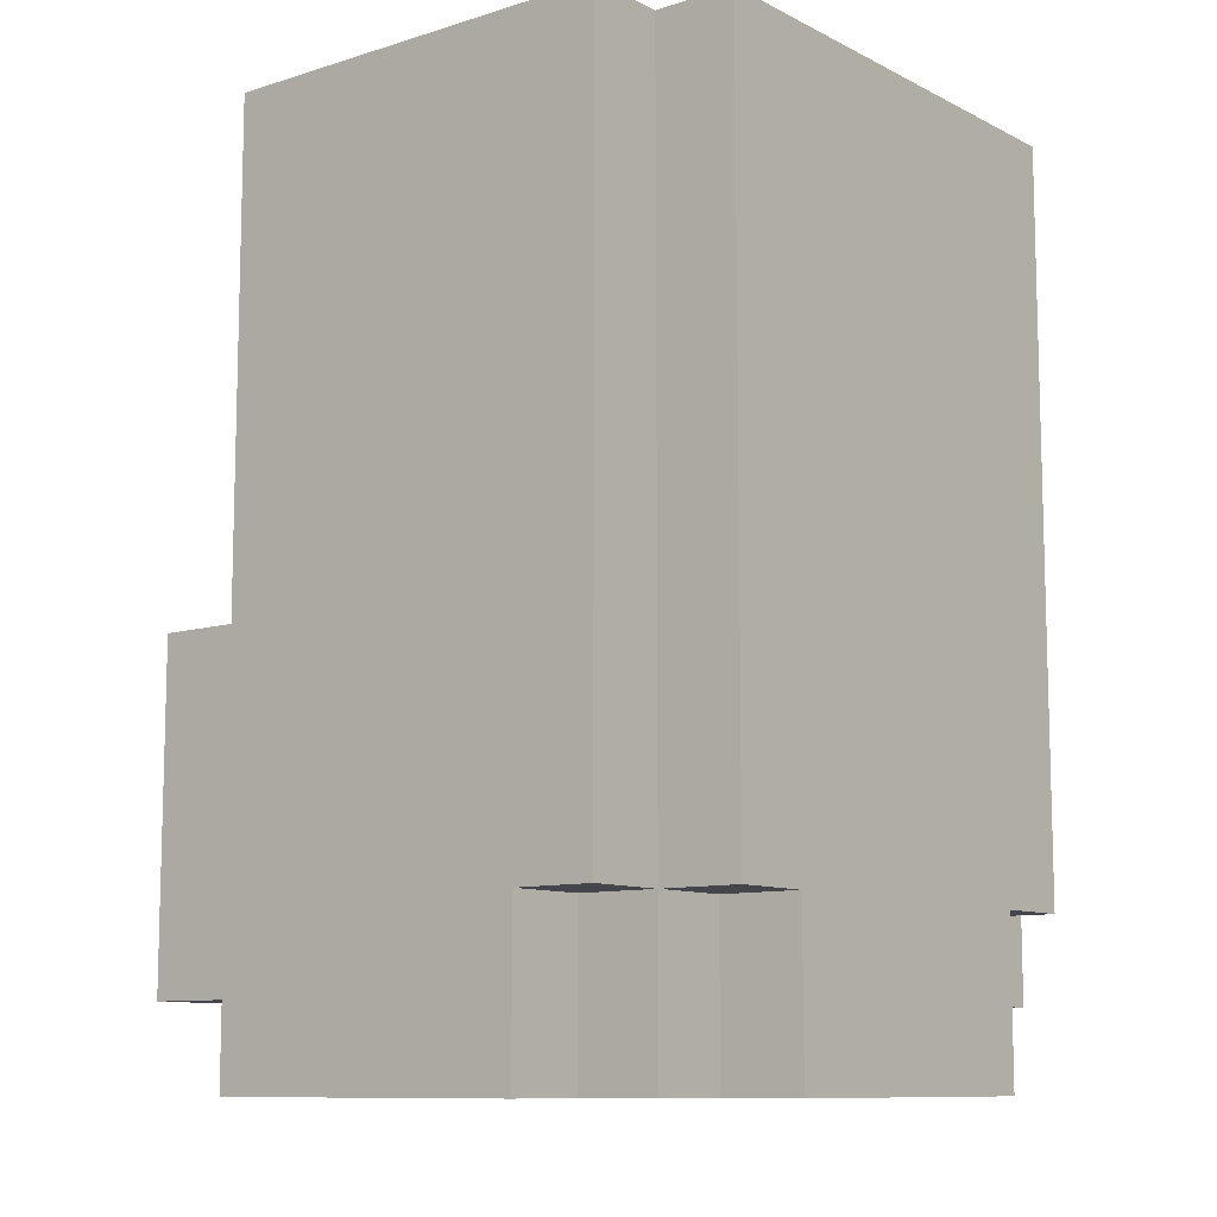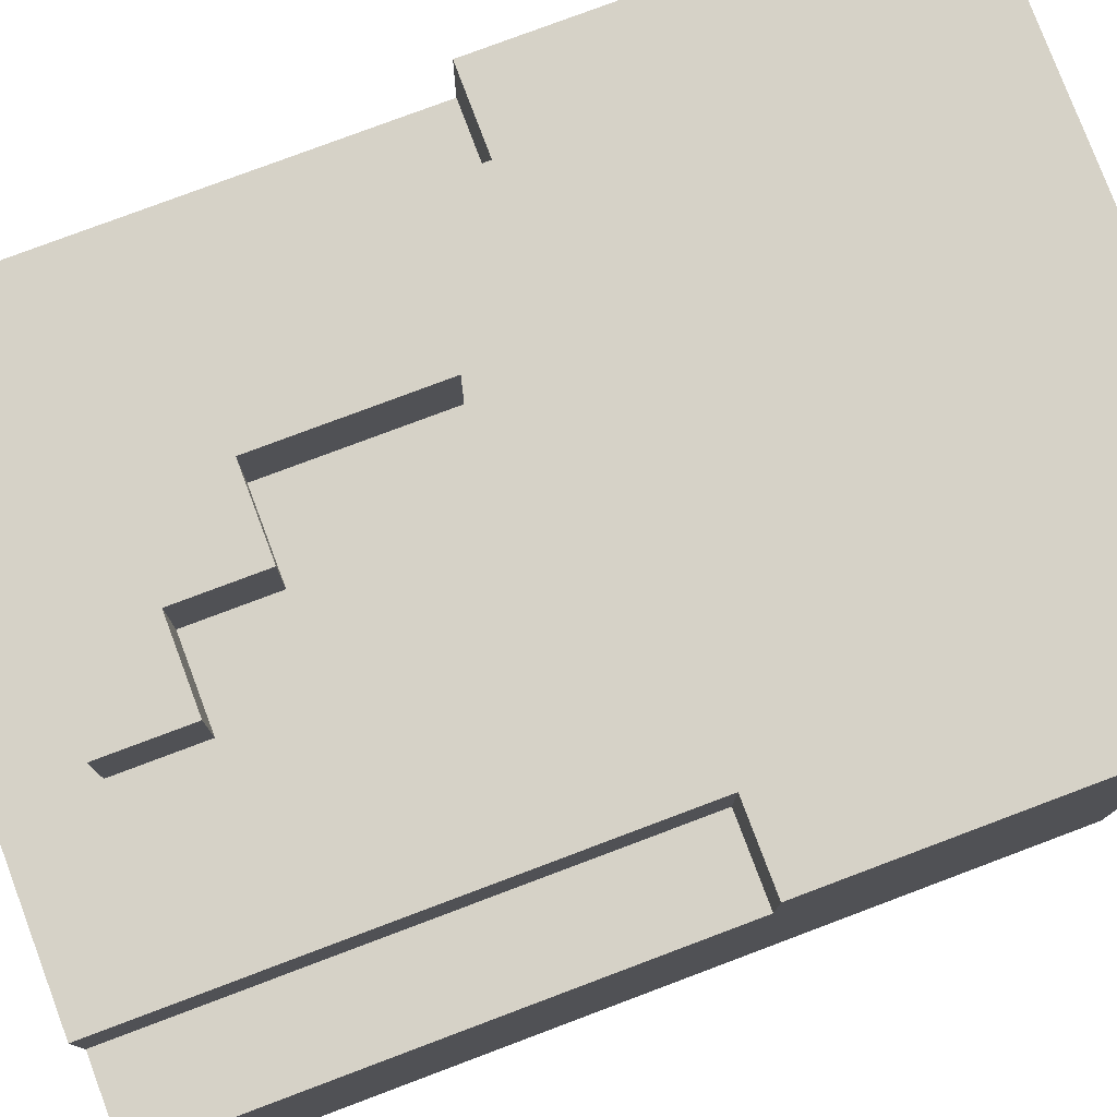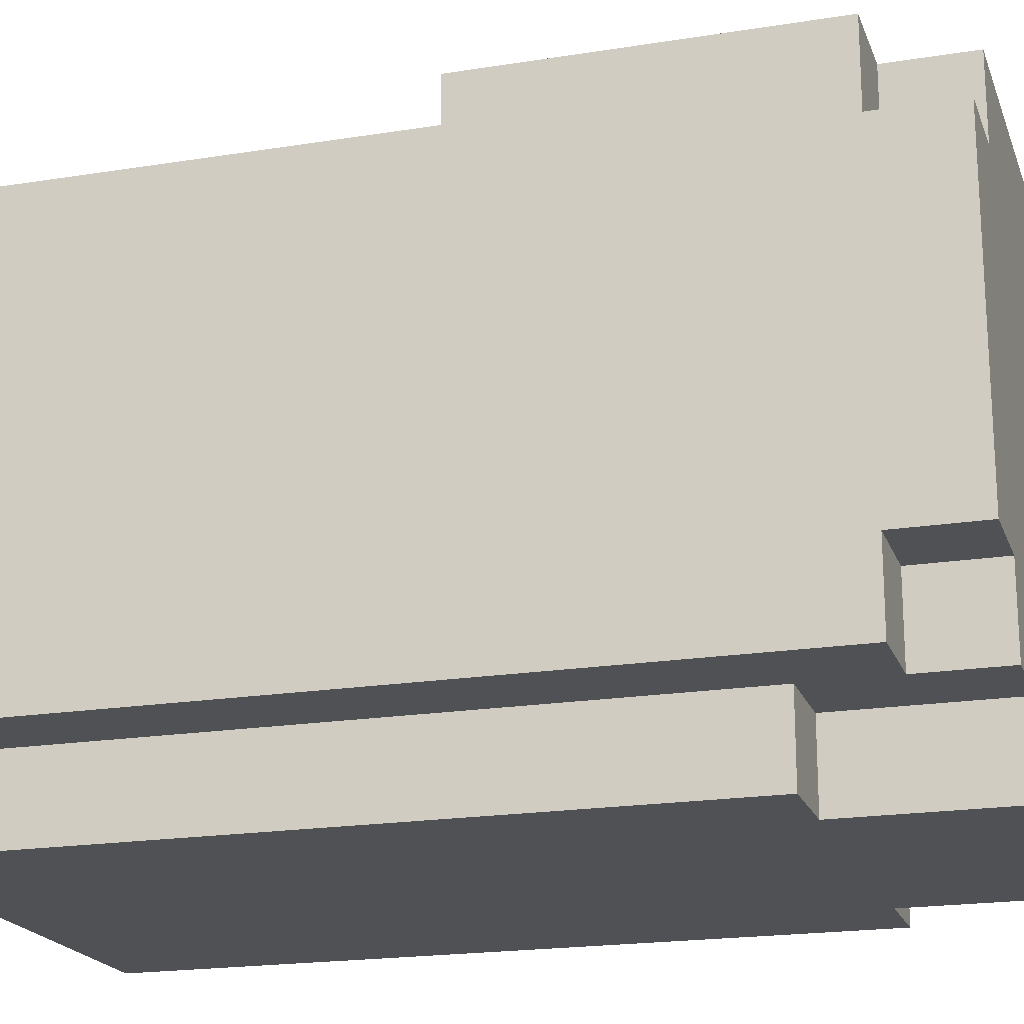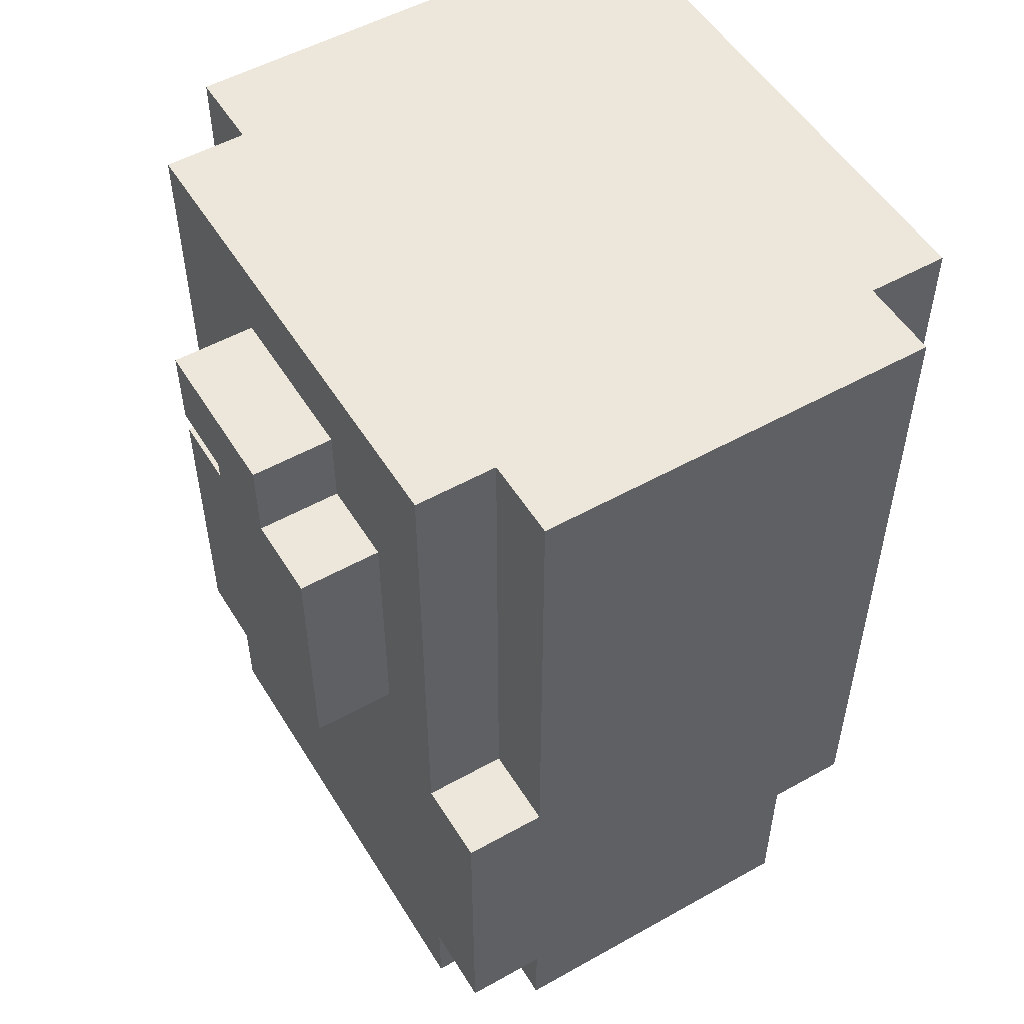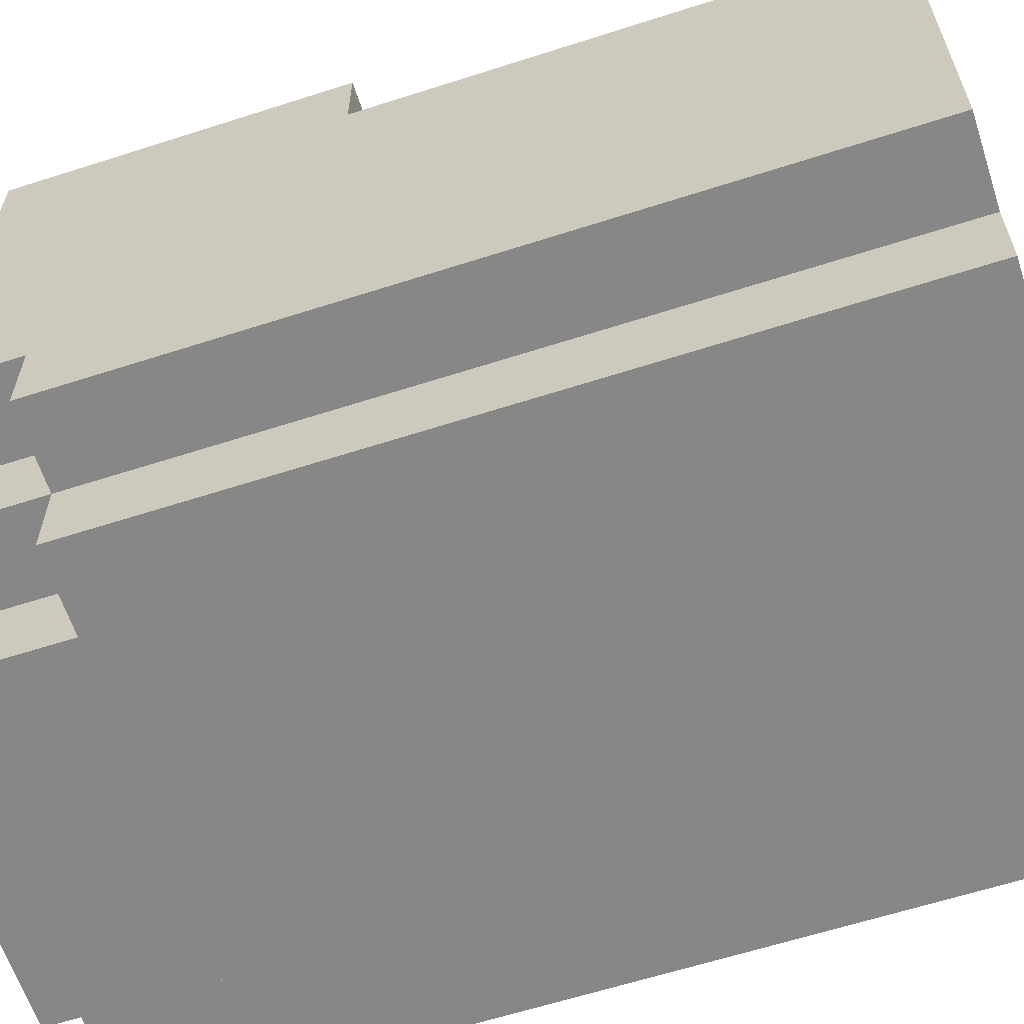
<metadata>
{"format":"obj","ext":"obj","renderer":"f3d","projection":"perspective","resolution":1024,"background":"white","views":[{"elev":-10.0,"azim":128.5,"up":"+Y"},{"elev":78.5,"azim":-110.6,"up":"+Z"},{"elev":-19.7,"azim":-73.3,"up":"+Z"},{"elev":52.6,"azim":59.0,"up":"+Y"},{"elev":-62.3,"azim":108.1,"up":"+Z"}]}
</metadata>
<code>
o
v 1.7 2.4 -1.8
v 1.7 2.4 -2.2
v 1.7 2.5 -1.7
v 1.7 2.5 -1.8
v 1.7 2.5 -2
v 1.7 2.5 -2.2
v 1.7 2.5 -2.3
v 1.7 2.6 -1.9
v 1.7 2.6 -2
v 1.7 2.7 -1.7
v 1.7 2.7 -1.9
v 1.7 2.9 -1.7
v 1.7 2.9 -1.8
v 1.7 3.4 -1.8
v 1.7 3.4 -2.3
v 1.7 3.5 -1.8
v 1.7 3.5 -2.3
v 1.8 2.4 -1.7
v 1.8 2.4 -1.8
v 1.8 2.4 -2.2
v 1.8 2.4 -2.3
v 1.8 2.5 -1.7
v 1.8 2.5 -1.8
v 1.8 2.5 -2.2
v 1.8 2.5 -2.3
v 1.8 2.6 -2.3
v 1.8 2.6 -2.4
v 1.8 2.9 -1.7
v 1.8 2.9 -1.8
v 1.8 3.4 -1.7
v 1.8 3.4 -1.8
v 1.8 3.4 -2.3
v 1.8 3.4 -2.4
v 1.8 3.5 -1.7
v 1.8 3.5 -1.8
v 1.8 3.5 -2.3
v 1.8 3.5 -2.4
v 1.9 2.4 -2.3
v 1.9 2.4 -2.4
v 1.9 2.5 -2.3
v 1.9 2.5 -2.4
v 1.9 2.6 -2.3
v 1.9 2.6 -2.4
v 2 3.3 -1.6
v 2 3.3 -1.7
v 2 3.4 -1.6
v 2 3.4 -1.7
v 2.1 3.2 -1.6
v 2.1 3.2 -1.7
v 2.1 3.3 -1.6
v 2.1 3.3 -1.7
v 2.2 3 -1.6
v 2.2 3 -1.7
v 2.2 3.2 -1.6
v 2.2 3.2 -1.7
v 2.4 2.5 -1.8
v 2.4 2.5 -2
v 2.4 2.5 -2.2
v 2.4 2.6 -1.9
v 2.4 2.6 -2
v 2.4 2.7 -1.8
v 2.4 2.7 -1.9
v 2.4 2.8 -1.8
v 2.4 2.8 -1.9
v 2.4 3.1 -1.9
v 2.4 3.1 -2
v 2.4 3.2 -2
v 2.4 3.2 -2.2
v 1.8 2.5 -1.8
v 1.8 2.5 -2
v 1.8 2.5 -2.2
v 1.8 2.6 -1.9
v 1.8 2.6 -2
v 1.8 2.7 -1.8
v 1.8 2.7 -1.9
v 1.8 2.8 -1.8
v 1.8 2.8 -1.9
v 1.8 3.1 -1.9
v 1.8 3.1 -2
v 1.8 3.2 -2
v 1.8 3.2 -2.2
v 2.2 3.3 -1.6
v 2.2 3.3 -1.7
v 2.2 3.4 -1.6
v 2.2 3.4 -1.7
v 2.3 2.4 -2.3
v 2.3 2.4 -2.4
v 2.3 2.5 -2.3
v 2.3 2.5 -2.4
v 2.3 2.6 -2.3
v 2.3 2.6 -2.4
v 2.3 3 -1.6
v 2.3 3 -1.7
v 2.3 3.3 -1.6
v 2.3 3.3 -1.7
v 2.4 2.4 -1.7
v 2.4 2.4 -1.8
v 2.4 2.4 -2.2
v 2.4 2.4 -2.3
v 2.4 2.5 -1.7
v 2.4 2.5 -1.8
v 2.4 2.5 -2.2
v 2.4 2.5 -2.3
v 2.4 2.6 -2.2
v 2.4 2.6 -2.3
v 2.4 2.6 -2.4
v 2.4 2.9 -1.7
v 2.4 2.9 -1.8
v 2.4 3.4 -1.7
v 2.4 3.4 -1.8
v 2.4 3.4 -2.3
v 2.4 3.4 -2.4
v 2.4 3.5 -1.7
v 2.4 3.5 -1.8
v 2.4 3.5 -2.3
v 2.4 3.5 -2.4
v 2.5 2.4 -1.8
v 2.5 2.4 -2.2
v 2.5 2.5 -1.7
v 2.5 2.5 -1.8
v 2.5 2.5 -2
v 2.5 2.5 -2.2
v 2.5 2.6 -1.9
v 2.5 2.6 -2
v 2.5 2.6 -2.2
v 2.5 2.6 -2.3
v 2.5 2.7 -1.7
v 2.5 2.7 -1.9
v 2.5 2.9 -1.7
v 2.5 2.9 -1.8
v 2.5 3.4 -1.8
v 2.5 3.4 -2.3
v 2.5 3.5 -1.8
v 2.5 3.5 -2.3
v 2 3.3 -1.6
v 2 3.4 -1.6
v 2.1 3.2 -1.6
v 2.1 3.3 -1.6
v 2.2 3 -1.6
v 2.2 3.2 -1.6
v 2.2 3.3 -1.6
v 2.2 3.4 -1.6
v 2.3 3 -1.6
v 2.3 3.3 -1.6
v 1.7 2.5 -1.7
v 1.7 2.7 -1.7
v 1.7 2.9 -1.7
v 1.8 2.4 -1.7
v 1.8 2.5 -1.7
v 1.8 2.7 -1.7
v 1.8 2.8 -1.7
v 1.8 2.9 -1.7
v 1.8 3.4 -1.7
v 1.8 3.5 -1.7
v 1.9 2.8 -1.7
v 1.9 3 -1.7
v 2 3 -1.7
v 2 3.3 -1.7
v 2 3.4 -1.7
v 2.1 3.2 -1.7
v 2.1 3.3 -1.7
v 2.2 3 -1.7
v 2.2 3.2 -1.7
v 2.2 3.3 -1.7
v 2.2 3.4 -1.7
v 2.3 2.8 -1.7
v 2.3 3 -1.7
v 2.3 3.3 -1.7
v 2.4 2.4 -1.7
v 2.4 2.5 -1.7
v 2.4 2.7 -1.7
v 2.4 2.8 -1.7
v 2.4 2.9 -1.7
v 2.4 3.4 -1.7
v 2.4 3.5 -1.7
v 2.5 2.5 -1.7
v 2.5 2.7 -1.7
v 2.5 2.9 -1.7
v 1.7 2.4 -1.8
v 1.7 2.5 -1.8
v 1.7 2.9 -1.8
v 1.7 3.4 -1.8
v 1.7 3.5 -1.8
v 1.8 2.4 -1.8
v 1.8 2.5 -1.8
v 1.8 2.9 -1.8
v 1.8 3.4 -1.8
v 1.8 3.5 -1.8
v 2.4 2.4 -1.8
v 2.4 2.5 -1.8
v 2.4 2.9 -1.8
v 2.4 3.4 -1.8
v 2.4 3.5 -1.8
v 2.5 2.4 -1.8
v 2.5 2.5 -1.8
v 2.5 2.9 -1.8
v 2.5 3.4 -1.8
v 2.5 3.5 -1.8
v 1.8 2.5 -2.2
v 1.8 3.2 -2.2
v 2.4 2.5 -2.2
v 2.4 3.2 -2.2
v 1.8 2.5 -1.8
v 1.8 2.7 -1.8
v 1.8 2.8 -1.8
v 1.9 2.8 -1.8
v 2.3 2.8 -1.8
v 2.4 2.5 -1.8
v 2.4 2.7 -1.8
v 2.4 2.8 -1.8
v 1.8 2.8 -1.9
v 1.8 3.1 -1.9
v 1.9 2.8 -1.9
v 1.9 3.1 -1.9
v 2.1 3 -1.9
v 2.1 3.1 -1.9
v 2.2 2.9 -1.9
v 2.2 3 -1.9
v 2.3 2.8 -1.9
v 2.3 2.9 -1.9
v 2.4 2.8 -1.9
v 2.4 3.1 -1.9
v 1.8 3.1 -2
v 1.8 3.2 -2
v 2.4 3.1 -2
v 2.4 3.2 -2
v 1.7 2.4 -2.2
v 1.7 2.5 -2.2
v 1.8 2.4 -2.2
v 1.8 2.5 -2.2
v 2.4 2.4 -2.2
v 2.4 2.5 -2.2
v 2.4 2.6 -2.2
v 2.5 2.4 -2.2
v 2.5 2.5 -2.2
v 2.5 2.6 -2.2
v 1.7 2.5 -2.3
v 1.7 3.4 -2.3
v 1.7 3.5 -2.3
v 1.8 2.4 -2.3
v 1.8 2.5 -2.3
v 1.8 2.6 -2.3
v 1.8 3.4 -2.3
v 1.8 3.5 -2.3
v 1.9 2.4 -2.3
v 1.9 2.5 -2.3
v 1.9 2.6 -2.3
v 2.3 2.4 -2.3
v 2.3 2.5 -2.3
v 2.3 2.6 -2.3
v 2.4 2.4 -2.3
v 2.4 2.5 -2.3
v 2.4 2.6 -2.3
v 2.4 3.4 -2.3
v 2.4 3.5 -2.3
v 2.5 2.6 -2.3
v 2.5 3.4 -2.3
v 2.5 3.5 -2.3
v 1.8 2.6 -2.4
v 1.8 3.4 -2.4
v 1.8 3.5 -2.4
v 1.9 2.4 -2.4
v 1.9 2.5 -2.4
v 1.9 2.6 -2.4
v 2.3 2.4 -2.4
v 2.3 2.5 -2.4
v 2.3 2.6 -2.4
v 2.4 2.6 -2.4
v 2.4 3.4 -2.4
v 2.4 3.5 -2.4
v 1.8 2.4 -1.7
v 2.4 2.4 -1.7
v 1.7 2.4 -1.8
v 1.8 2.4 -1.8
v 2.4 2.4 -1.8
v 2.5 2.4 -1.8
v 1.7 2.4 -2.2
v 1.8 2.4 -2.2
v 1.9 2.4 -2.2
v 2.3 2.4 -2.2
v 2.4 2.4 -2.2
v 2.5 2.4 -2.2
v 1.8 2.4 -2.3
v 1.9 2.4 -2.3
v 2.3 2.4 -2.3
v 2.4 2.4 -2.3
v 1.9 2.4 -2.4
v 2.3 2.4 -2.4
v 1.7 2.5 -1.7
v 1.8 2.5 -1.7
v 2.4 2.5 -1.7
v 2.5 2.5 -1.7
v 1.7 2.5 -1.8
v 1.8 2.5 -1.8
v 2.4 2.5 -1.8
v 2.5 2.5 -1.8
v 1.7 2.5 -2.2
v 1.8 2.5 -2.2
v 1.7 2.5 -2.3
v 1.8 2.5 -2.3
v 2.4 2.6 -2.2
v 2.5 2.6 -2.2
v 1.8 2.6 -2.3
v 1.9 2.6 -2.3
v 2.3 2.6 -2.3
v 2.4 2.6 -2.3
v 2.5 2.6 -2.3
v 1.8 2.6 -2.4
v 1.9 2.6 -2.4
v 2.3 2.6 -2.4
v 2.4 2.6 -2.4
v 1.8 2.8 -1.8
v 1.9 2.8 -1.8
v 2.3 2.8 -1.8
v 2.4 2.8 -1.8
v 1.8 2.8 -1.9
v 1.9 2.8 -1.9
v 2.3 2.8 -1.9
v 2.4 2.8 -1.9
v 2.2 3 -1.6
v 2.3 3 -1.6
v 2.2 3 -1.7
v 2.3 3 -1.7
v 1.8 3.1 -1.9
v 1.9 3.1 -1.9
v 2.1 3.1 -1.9
v 2.4 3.1 -1.9
v 1.8 3.1 -2
v 2.4 3.1 -2
v 2.1 3.2 -1.6
v 2.2 3.2 -1.6
v 2.1 3.2 -1.7
v 2.2 3.2 -1.7
v 1.8 3.2 -2
v 2.4 3.2 -2
v 1.8 3.2 -2.2
v 2.4 3.2 -2.2
v 2 3.3 -1.6
v 2.1 3.3 -1.6
v 2 3.3 -1.7
v 2.1 3.3 -1.7
v 1.8 2.5 -1.8
v 2.4 2.5 -1.8
v 1.8 2.5 -2
v 2.4 2.5 -2
v 1.8 2.5 -2.2
v 2.4 2.5 -2.2
v 1.7 2.9 -1.7
v 1.8 2.9 -1.7
v 2.4 2.9 -1.7
v 2.5 2.9 -1.7
v 1.7 2.9 -1.8
v 1.8 2.9 -1.8
v 2.4 2.9 -1.8
v 2.5 2.9 -1.8
v 2.2 3.3 -1.6
v 2.3 3.3 -1.6
v 2.2 3.3 -1.7
v 2.3 3.3 -1.7
v 2 3.4 -1.6
v 2.2 3.4 -1.6
v 2 3.4 -1.7
v 2.2 3.4 -1.7
v 1.8 3.5 -1.7
v 2.4 3.5 -1.7
v 1.7 3.5 -1.8
v 1.8 3.5 -1.8
v 2.4 3.5 -1.8
v 2.5 3.5 -1.8
v 1.7 3.5 -2.3
v 1.8 3.5 -2.3
v 2.4 3.5 -2.3
v 2.5 3.5 -2.3
v 1.8 3.5 -2.4
v 2.4 3.5 -2.4
f 4 2 1
f 5 2 4
f 6 2 5
f 8 4 3
f 8 5 4
f 9 7 6
f 9 5 8
f 9 6 5
f 10 8 3
f 11 9 8
f 11 8 10
f 12 11 10
f 13 11 12
f 14 11 13
f 15 7 9
f 15 11 14
f 15 9 11
f 16 15 14
f 17 15 16
f 22 19 18
f 23 19 22
f 24 21 20
f 25 21 24
f 30 29 28
f 31 29 30
f 32 27 26
f 33 27 32
f 34 31 30
f 35 31 34
f 36 33 32
f 37 33 36
f 40 39 38
f 41 39 40
f 42 41 40
f 43 41 42
f 46 45 44
f 47 45 46
f 50 49 48
f 51 49 50
f 54 53 52
f 55 53 54
f 59 57 56
f 60 58 57
f 60 57 59
f 61 59 56
f 62 60 59
f 62 59 61
f 63 62 61
f 64 60 62
f 64 62 63
f 65 60 64
f 66 58 60
f 66 60 65
f 67 58 66
f 68 58 67
f 69 70 72
f 70 71 73
f 72 70 73
f 69 72 74
f 72 73 75
f 74 72 75
f 74 75 76
f 75 73 77
f 76 75 77
f 77 73 78
f 73 71 79
f 78 73 79
f 79 71 80
f 80 71 81
f 82 83 84
f 84 83 85
f 86 87 88
f 88 87 89
f 88 89 90
f 90 89 91
f 92 93 94
f 94 93 95
f 96 97 100
f 100 97 101
f 98 99 102
f 102 99 103
f 102 103 104
f 104 103 105
f 107 108 109
f 109 108 110
f 105 106 111
f 111 106 112
f 109 110 113
f 113 110 114
f 111 112 115
f 115 112 116
f 117 118 120
f 120 118 121
f 121 118 122
f 119 120 123
f 120 121 123
f 121 122 124
f 123 121 124
f 124 122 125
f 119 123 127
f 124 125 128
f 127 123 128
f 125 126 128
f 123 124 128
f 127 128 129
f 129 128 130
f 130 128 131
f 128 126 132
f 131 128 132
f 131 132 133
f 133 132 134
f 138 136 135
f 140 138 137
f 141 136 138
f 141 138 140
f 142 136 141
f 143 140 139
f 143 141 140
f 144 141 143
f 149 146 145
f 150 147 146
f 150 146 149
f 151 147 150
f 152 147 151
f 155 149 148
f 155 150 149
f 155 153 152
f 155 152 151
f 155 151 150
f 156 153 155
f 157 156 155
f 157 153 156
f 158 153 157
f 159 154 153
f 159 153 158
f 160 158 157
f 161 158 160
f 162 157 155
f 162 160 157
f 163 160 162
f 165 154 159
f 166 155 148
f 166 162 155
f 167 162 166
f 168 165 164
f 169 166 148
f 170 166 169
f 171 166 170
f 172 167 166
f 172 166 171
f 172 168 167
f 173 168 172
f 174 154 165
f 174 168 173
f 174 165 168
f 175 154 174
f 176 171 170
f 177 173 172
f 177 171 176
f 177 172 171
f 178 173 177
f 184 180 179
f 185 180 184
f 186 182 181
f 187 183 182
f 187 182 186
f 188 183 187
f 194 190 189
f 195 190 194
f 196 192 191
f 197 193 192
f 197 192 196
f 198 193 197
f 201 200 199
f 202 200 201
f 203 204 206
f 204 205 206
f 203 206 207
f 203 207 208
f 208 207 209
f 209 207 210
f 211 212 213
f 213 212 214
f 213 214 215
f 215 214 216
f 213 215 217
f 215 216 218
f 217 215 218
f 213 217 219
f 217 218 220
f 219 217 220
f 219 220 221
f 218 216 222
f 221 220 222
f 220 218 222
f 223 224 225
f 225 224 226
f 227 228 229
f 229 228 230
f 231 232 234
f 232 233 235
f 234 232 235
f 235 233 236
f 237 238 241
f 241 238 242
f 238 239 243
f 242 238 243
f 243 239 244
f 240 241 245
f 241 242 246
f 245 241 246
f 246 242 247
f 248 249 251
f 249 250 252
f 251 249 252
f 252 250 253
f 253 254 256
f 254 255 257
f 256 254 257
f 257 255 258
f 259 260 264
f 262 263 265
f 263 264 266
f 265 263 266
f 264 260 267
f 266 264 267
f 267 260 268
f 260 261 269
f 268 260 269
f 269 261 270
f 274 272 271
f 275 272 274
f 277 274 273
f 278 275 274
f 278 274 277
f 279 275 278
f 280 275 279
f 281 276 275
f 281 275 280
f 282 276 281
f 283 279 278
f 284 280 279
f 284 279 283
f 285 281 280
f 285 280 284
f 286 281 285
f 287 285 284
f 288 285 287
f 293 290 289
f 294 290 293
f 295 292 291
f 296 292 295
f 299 298 297
f 300 298 299
f 306 302 301
f 307 302 306
f 308 304 303
f 309 304 308
f 310 306 305
f 311 306 310
f 316 313 312
f 317 314 313
f 317 313 316
f 318 315 314
f 318 314 317
f 319 315 318
f 322 321 320
f 323 321 322
f 328 325 324
f 328 327 326
f 328 326 325
f 329 327 328
f 332 331 330
f 333 331 332
f 336 335 334
f 337 335 336
f 340 339 338
f 341 339 340
f 342 343 344
f 344 343 345
f 344 345 346
f 346 345 347
f 348 349 352
f 352 349 353
f 350 351 354
f 354 351 355
f 356 357 358
f 358 357 359
f 360 361 362
f 362 361 363
f 364 365 367
f 367 365 368
f 366 367 370
f 367 368 371
f 370 367 371
f 368 369 372
f 371 368 372
f 372 369 373
f 371 372 374
f 374 372 375

</code>
